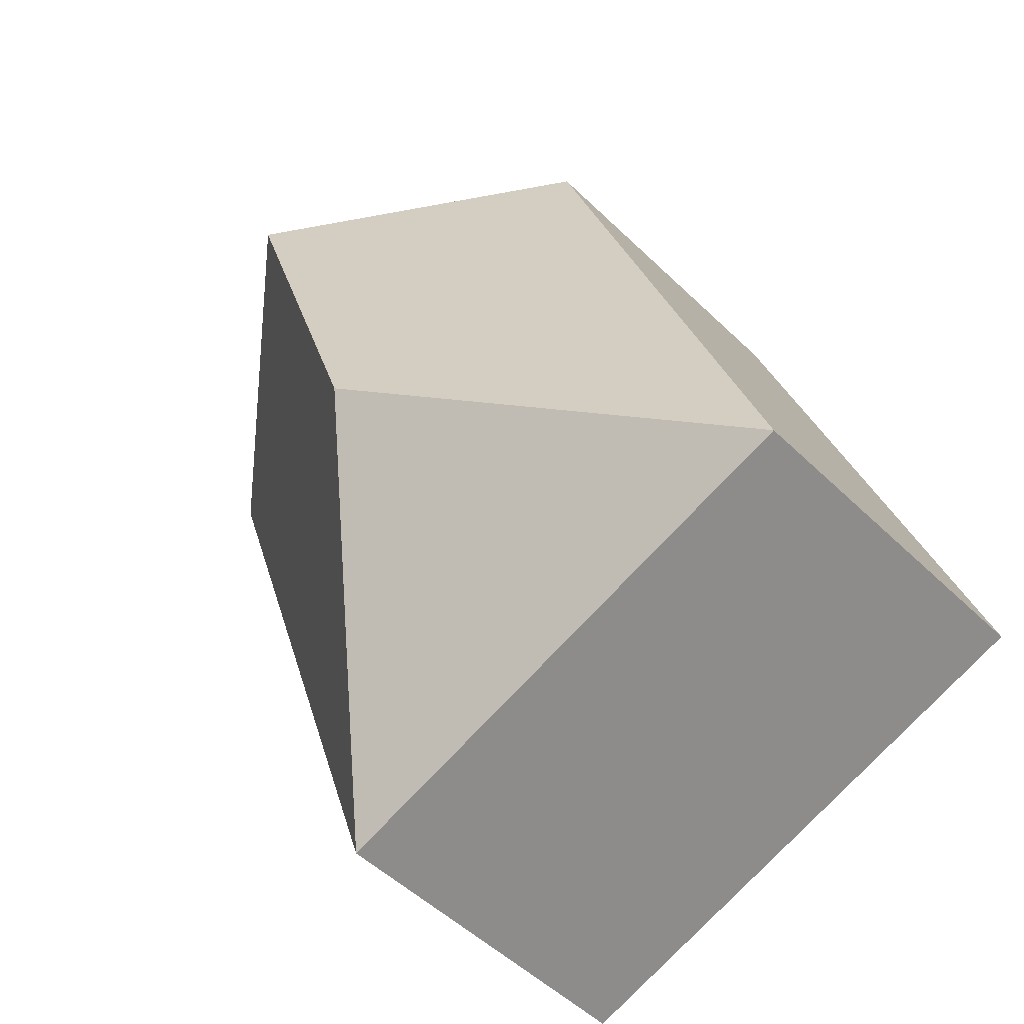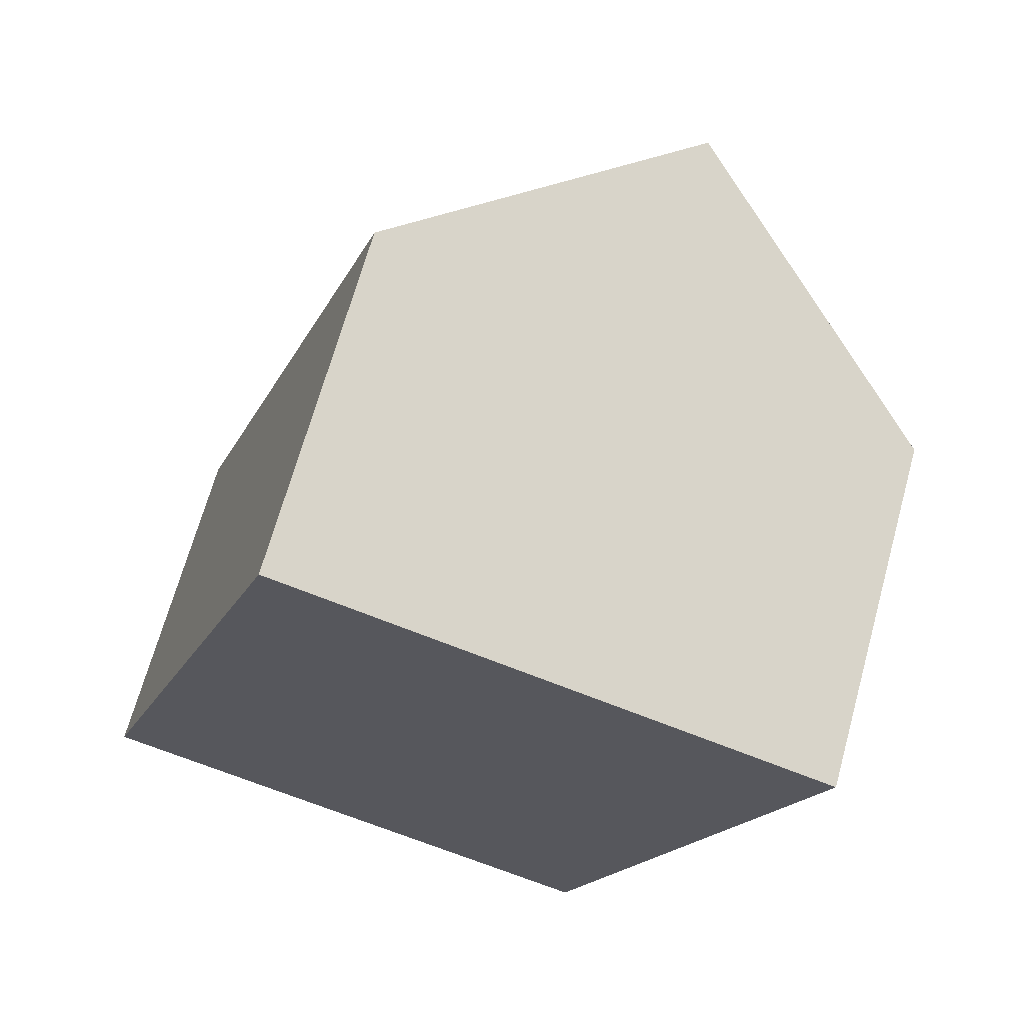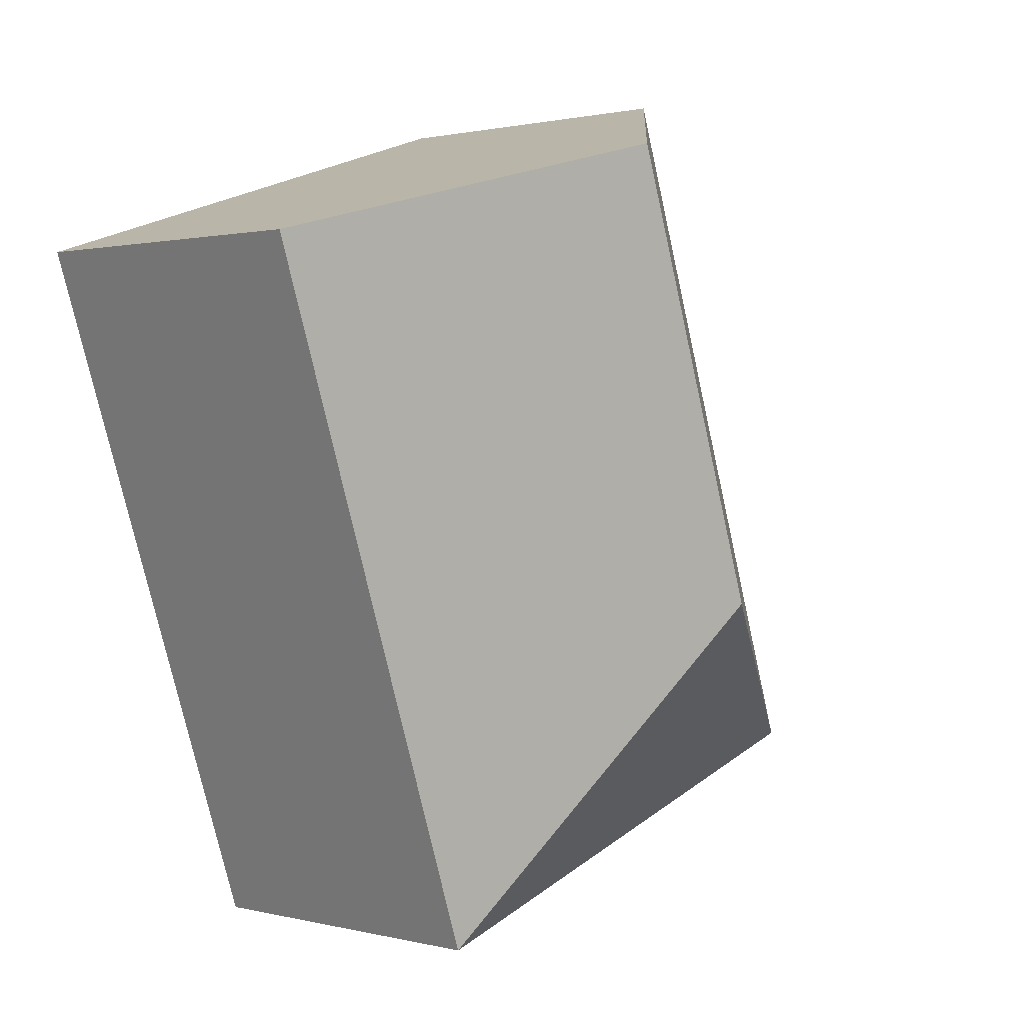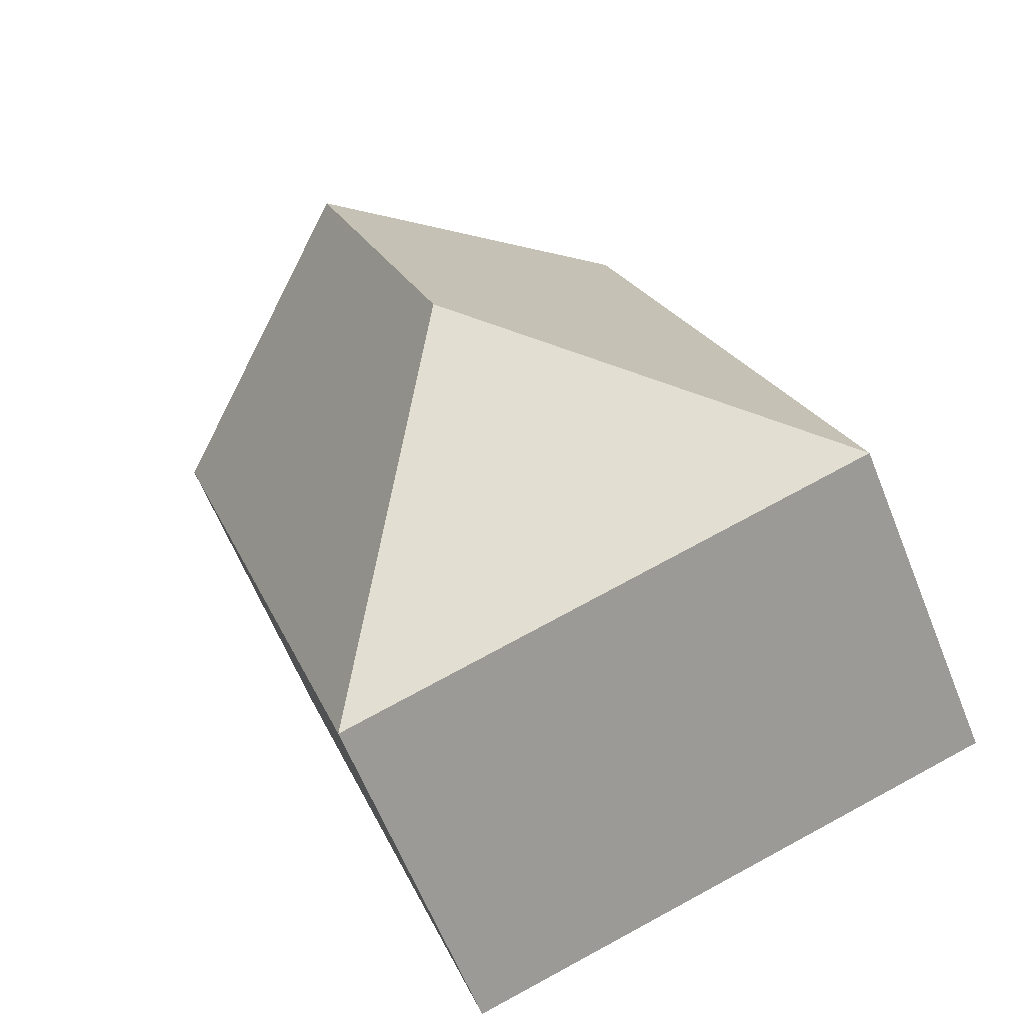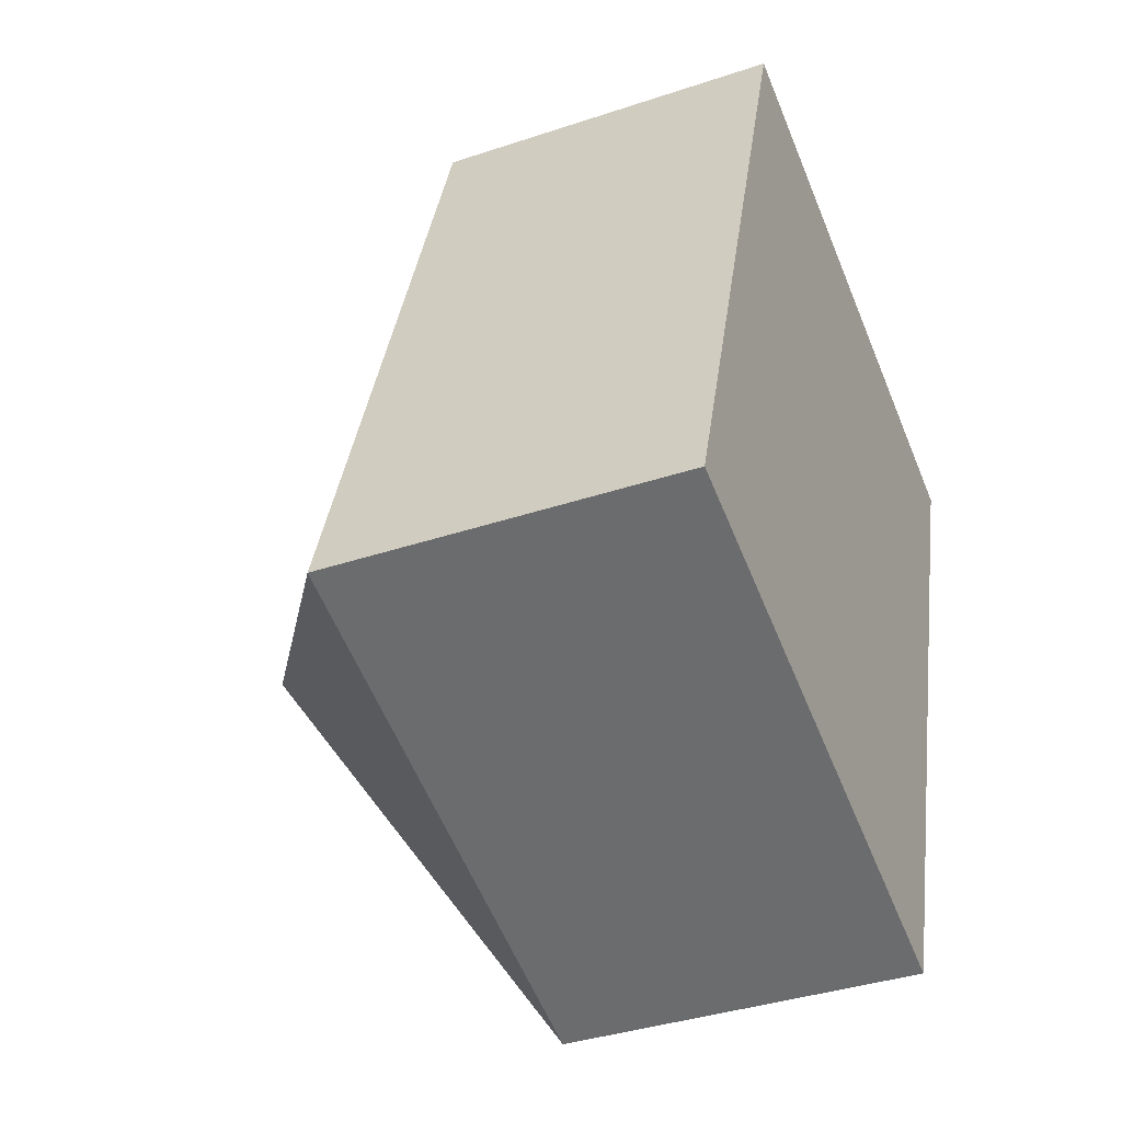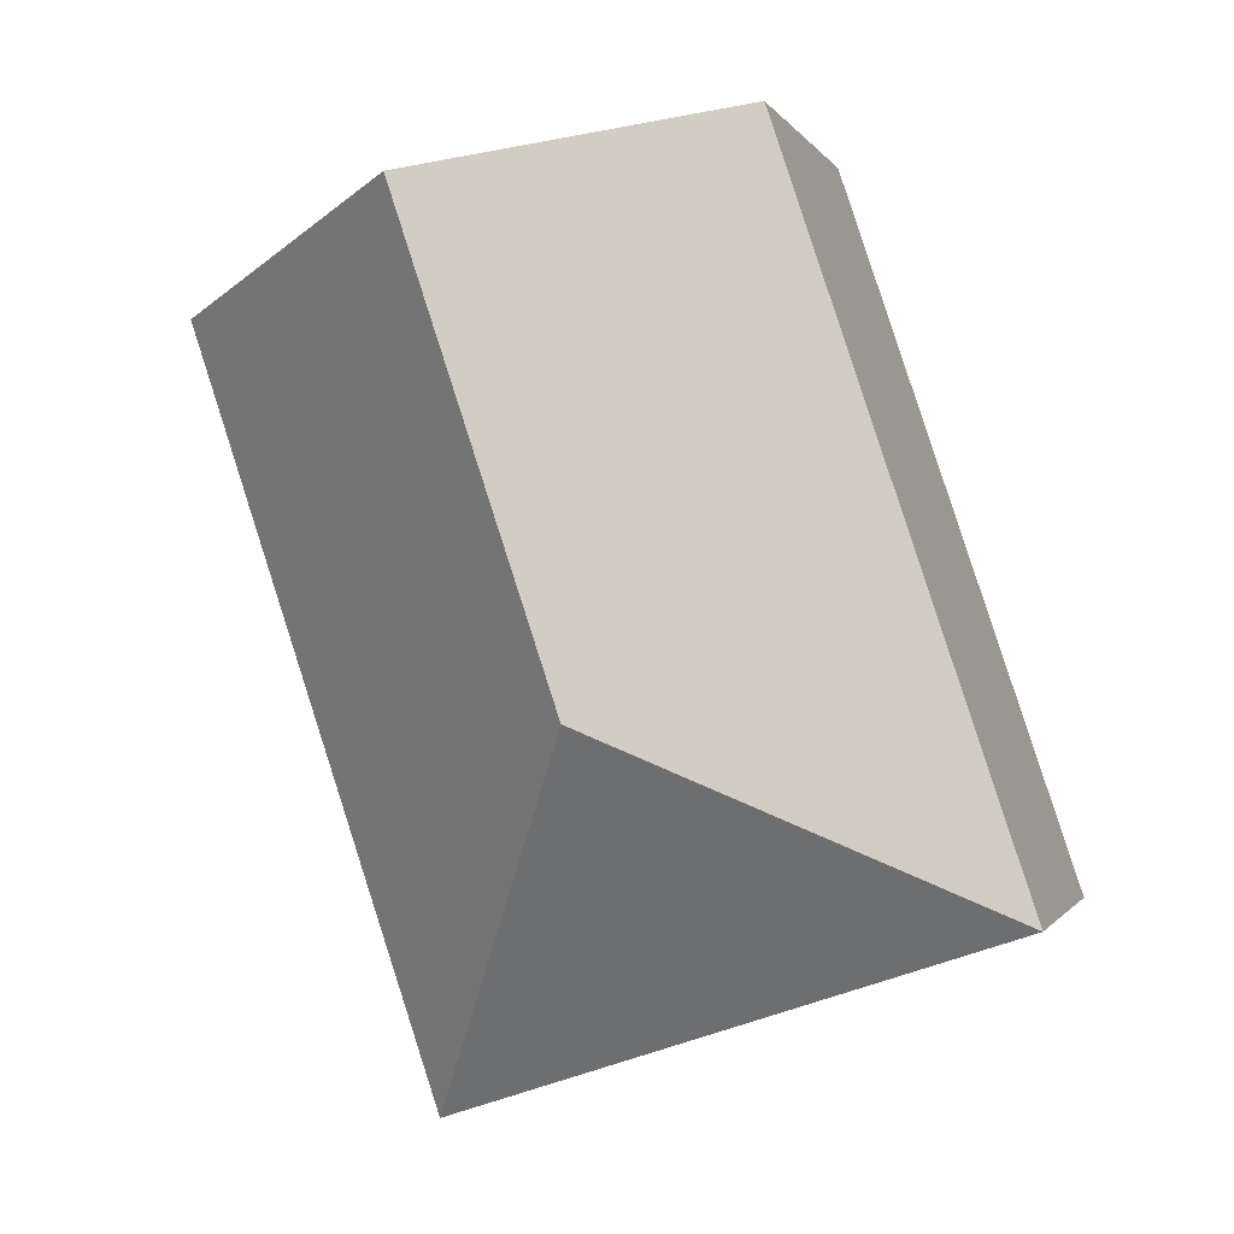
<metadata>
{"format":"obj","ext":"obj","renderer":"f3d","projection":"perspective","resolution":1024,"background":"white","views":[{"elev":-51.1,"azim":-136.4,"up":"+Z"},{"elev":68.1,"azim":15.5,"up":"+Z"},{"elev":1.1,"azim":132.9,"up":"+Z"},{"elev":-62.7,"azim":-158.2,"up":"+Z"},{"elev":-37.5,"azim":-66.8,"up":"+Z"},{"elev":-0.8,"azim":-165.0,"up":"+Z"}]}
</metadata>
<code>
v  15.21 7.921 11.44
v  7.378 11.92 3.675
v  10.49 11.92 12.97
v  16.04 7.222 11.18
v  11.05 7.222 -3.703
v  4.945 7.223 14.76
v  0 7.222 4.422e-16
v  10.31 7.222 -3.454
v  4.945 -9.038e-16 14.76
v  0 0 0
v  10.49 -7.941e-16 12.97
v  15.21 -7.007e-16 11.44
v  16.04 -6.843e-16 11.18
v  11.05 2.267e-16 -3.703
v  10.31 2.115e-16 -3.454
g defaultobject
f 1 2 3
f 2 1 4
f 2 4 5
f 2 6 3
f 6 2 7
f 8 2 5
f 2 8 7
f 7 9 6
f 9 7 10
f 9 3 6
f 3 9 1
f 1 9 11
f 1 11 4
f 4 11 12
f 4 12 13
f 13 5 4
f 5 13 14
f 14 8 5
f 8 14 7
f 7 14 10
f 10 14 15
f 12 14 13
f 14 12 15
f 15 12 11
f 15 11 10
f 10 11 9

</code>
